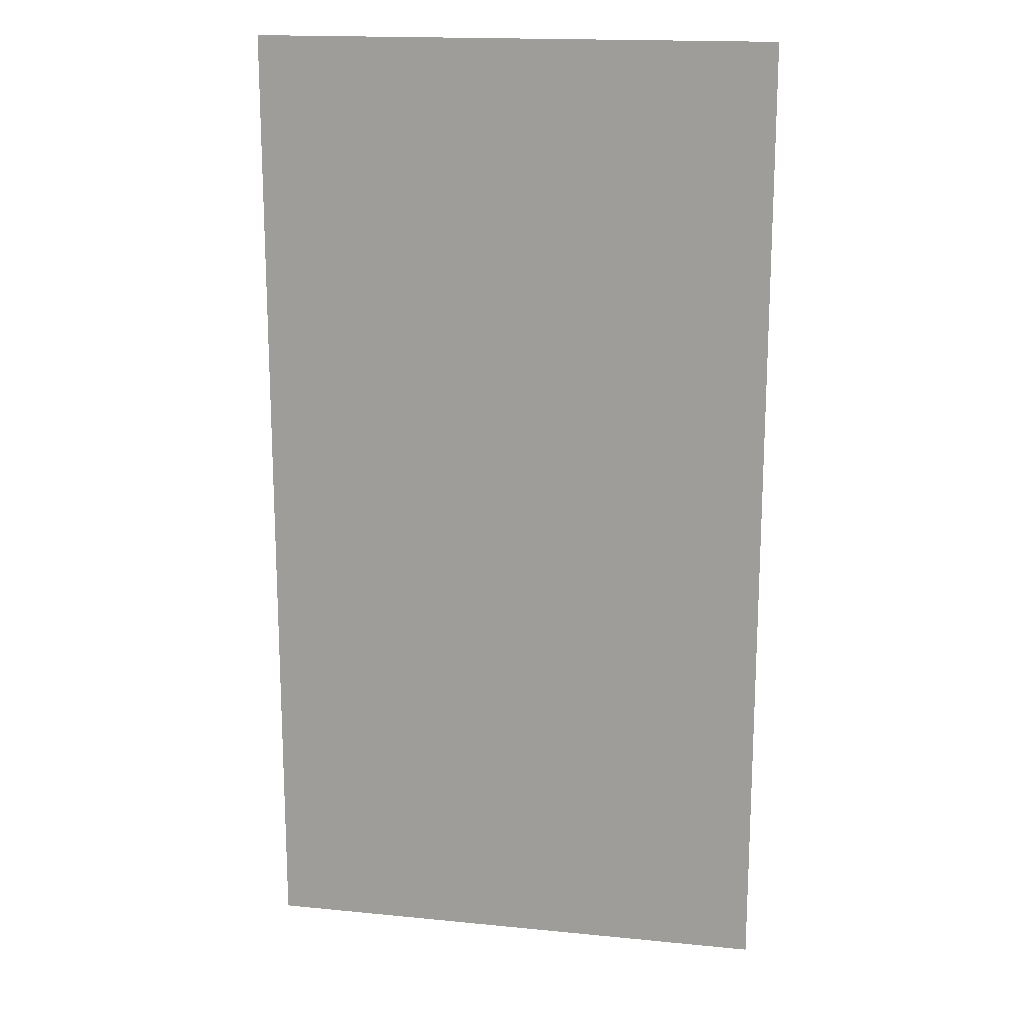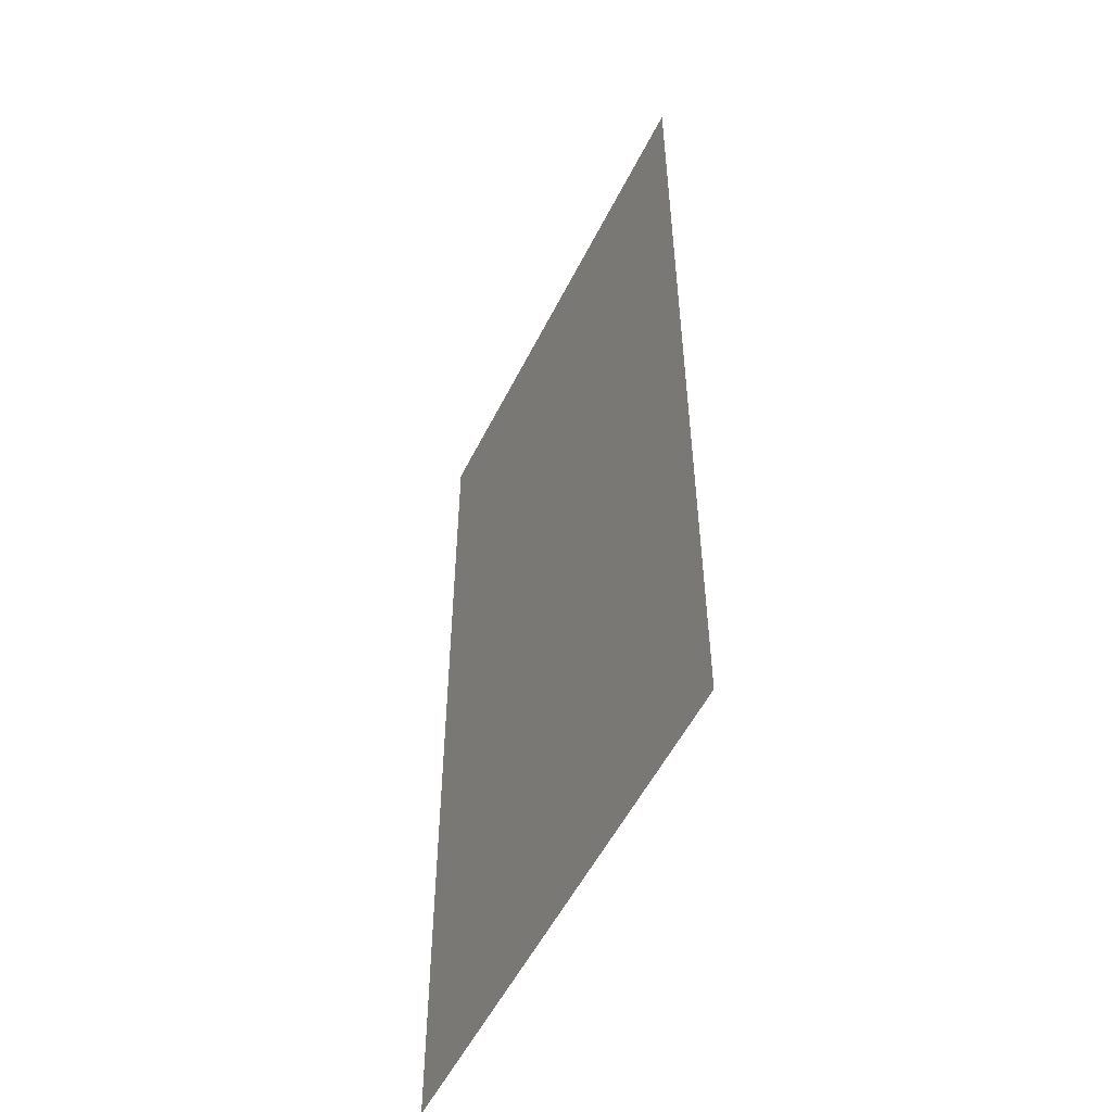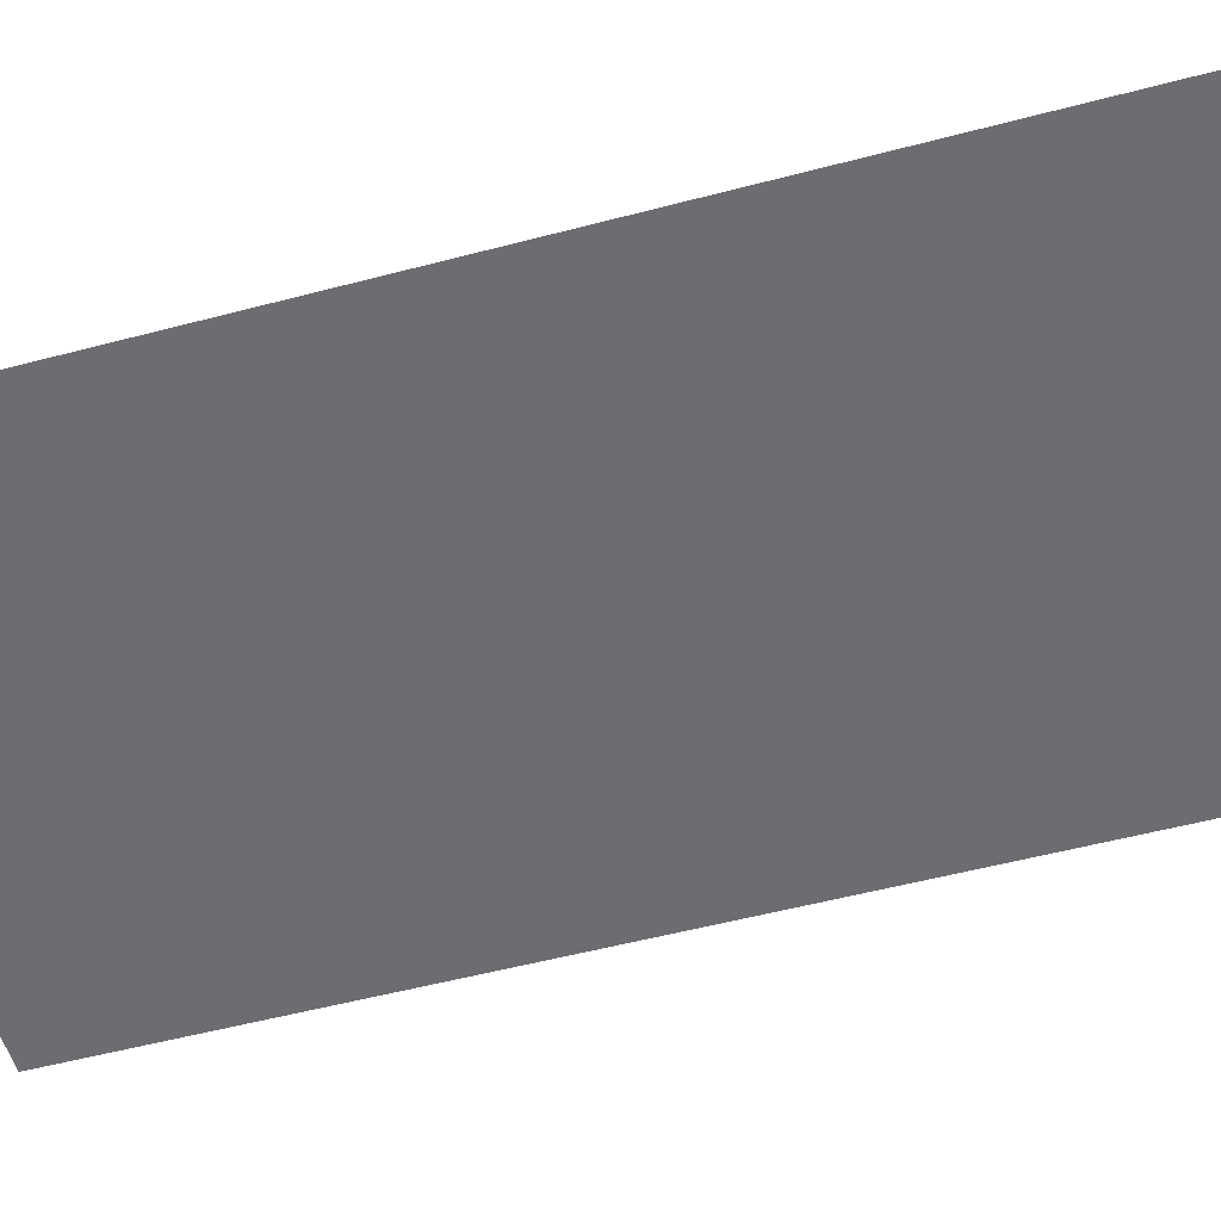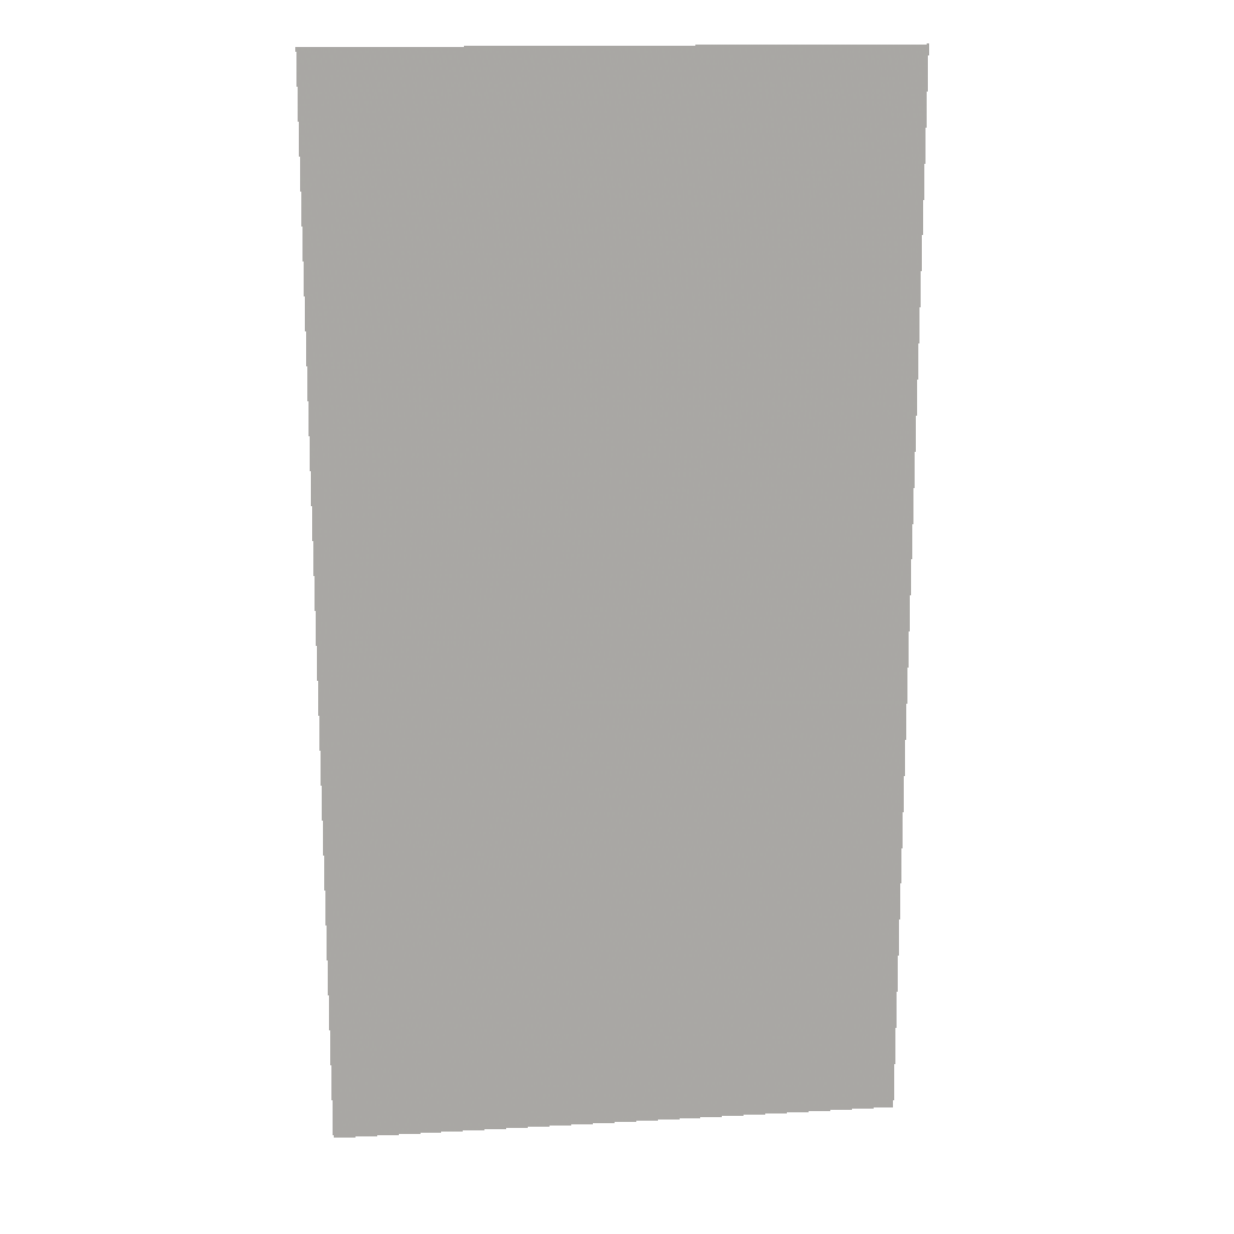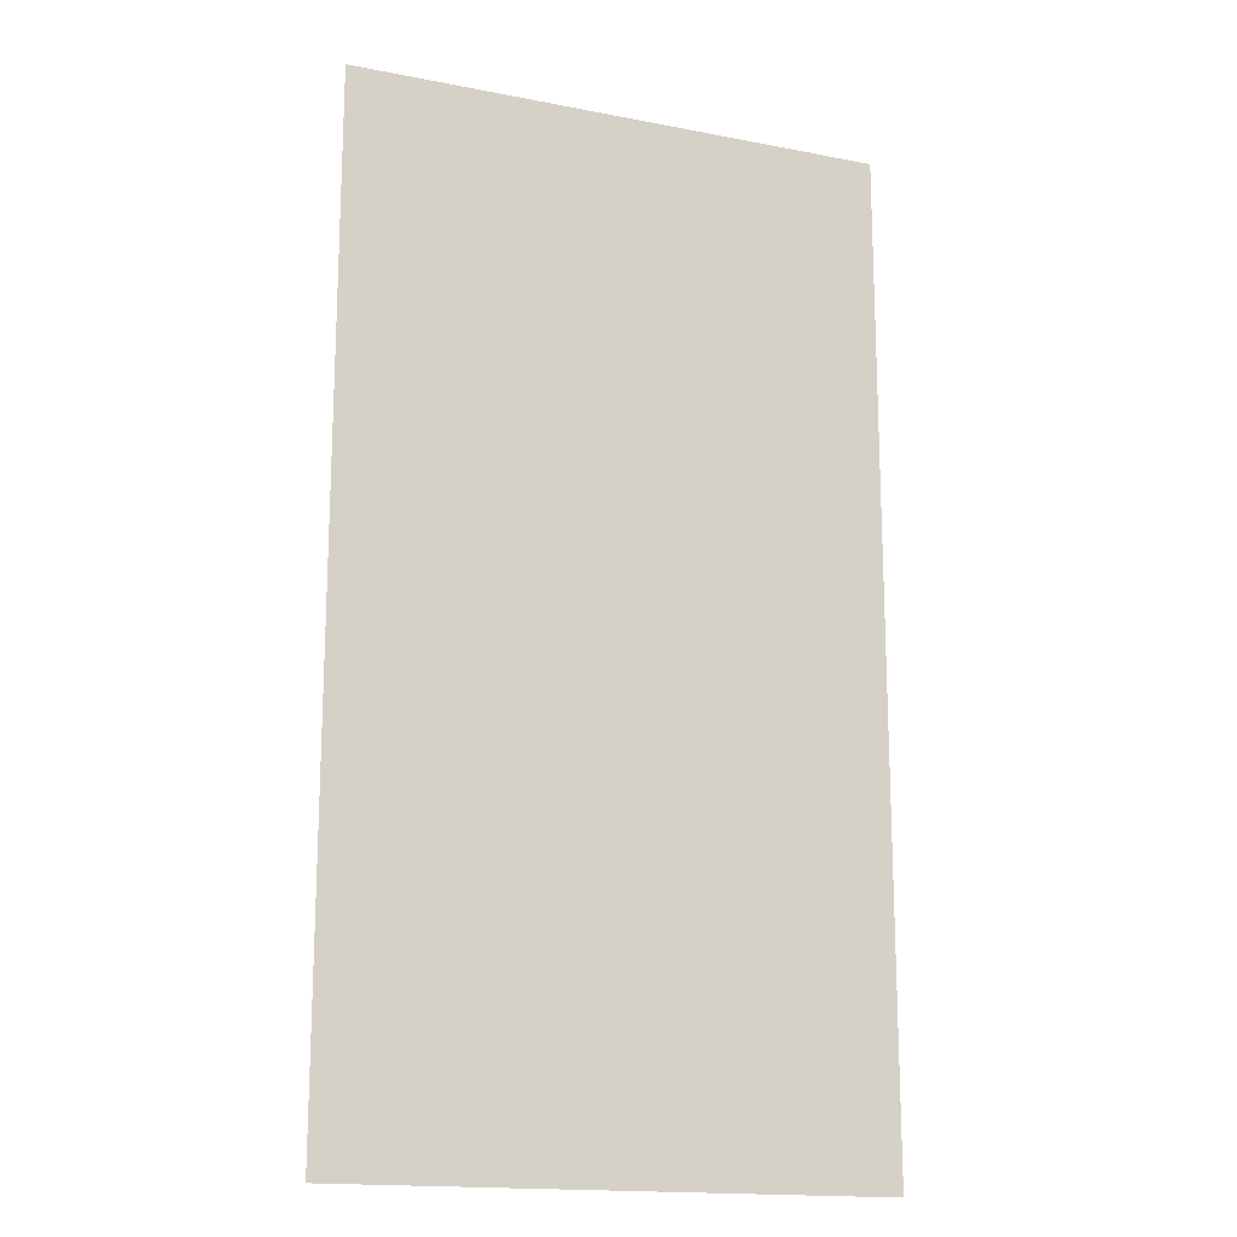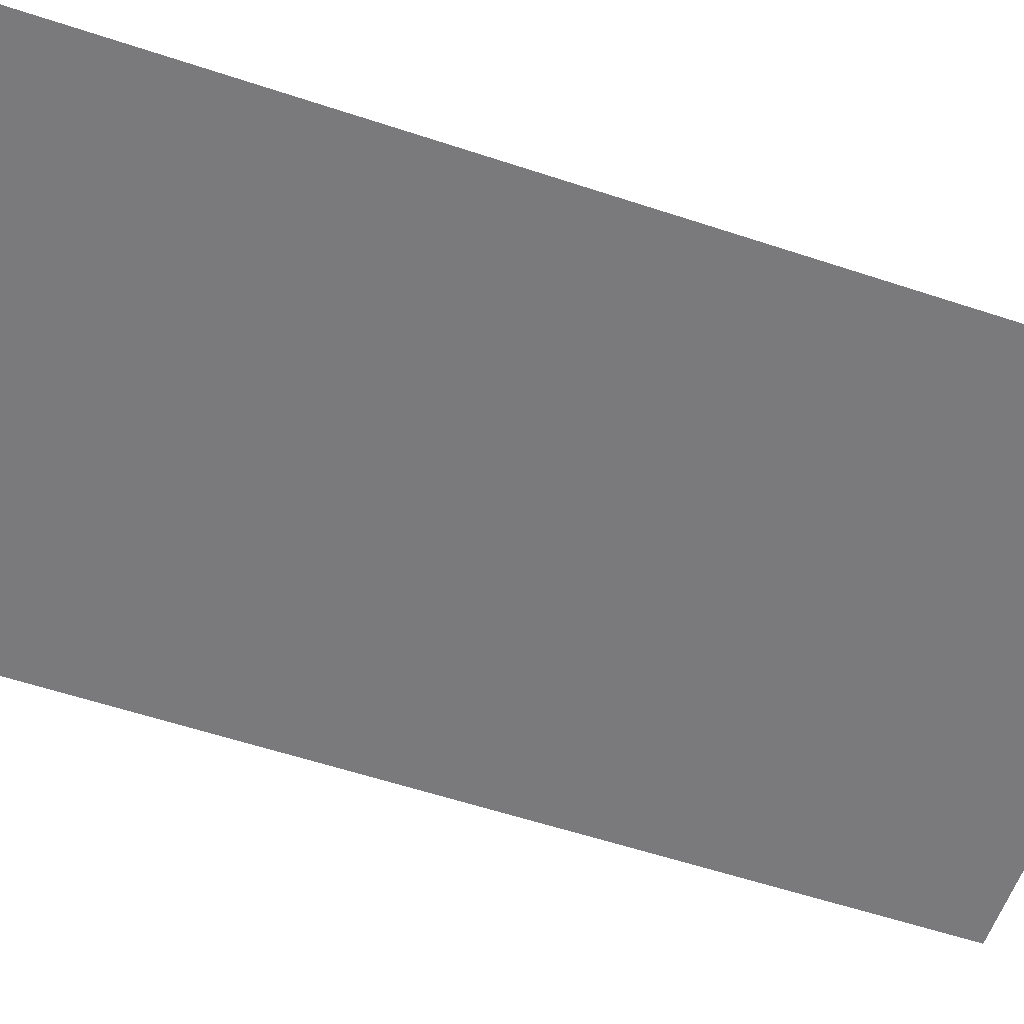
<metadata>
{"format":"obj","ext":"obj","renderer":"f3d","projection":"perspective","resolution":1024,"background":"white","views":[{"elev":16.8,"azim":-168.7,"up":"+Y"},{"elev":-53.9,"azim":-116.1,"up":"+Y"},{"elev":-54.0,"azim":-74.3,"up":"+Z"},{"elev":15.6,"azim":-6.8,"up":"+Y"},{"elev":-16.6,"azim":-21.6,"up":"+Y"},{"elev":-58.2,"azim":71.1,"up":"+Z"}]}
</metadata>
<code>
g Ray001
v -1.661 5.864 -4.517e-07
v 1.661 5.864 -4.517e-07
v -1.661 -0.3195 -4.517e-07
v 1.661 -0.3195 -4.517e-07
g Ray001_0
f 3 2 1
f 2 3 4

</code>
